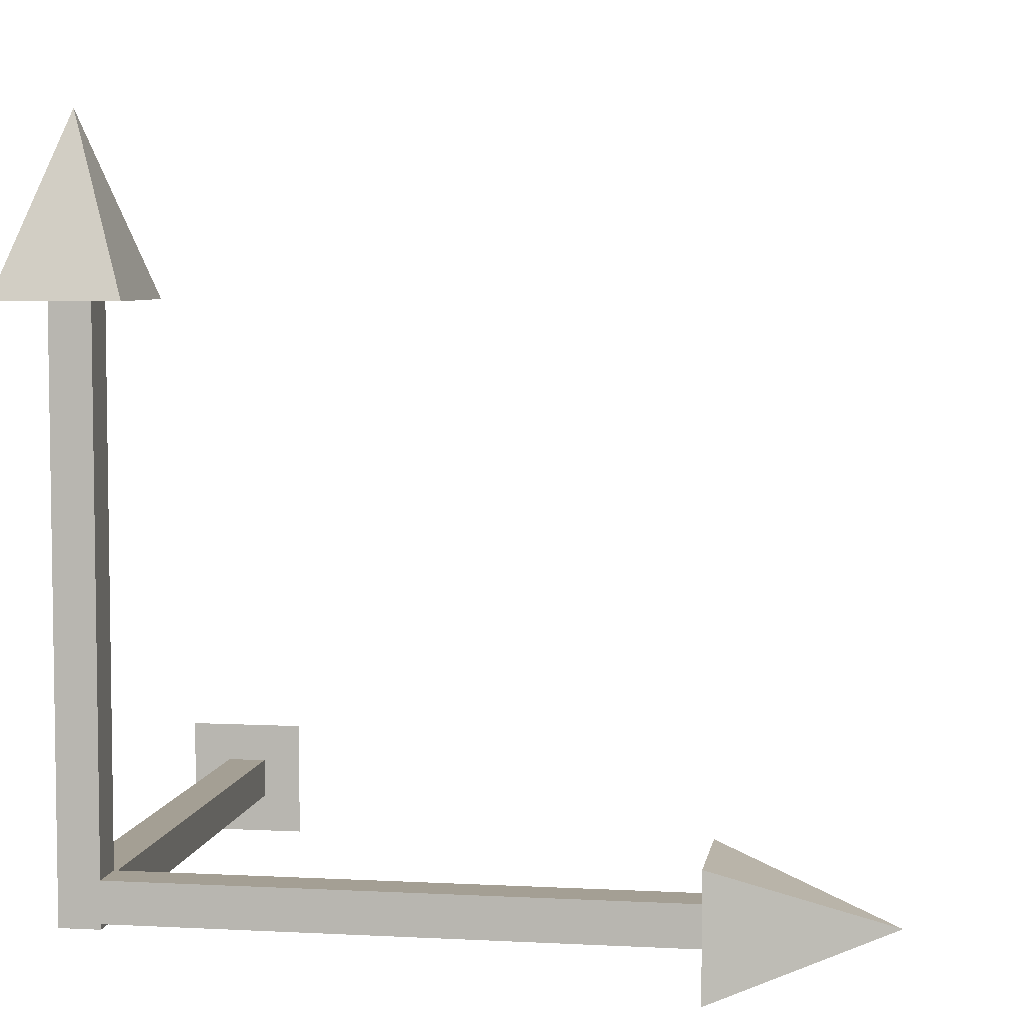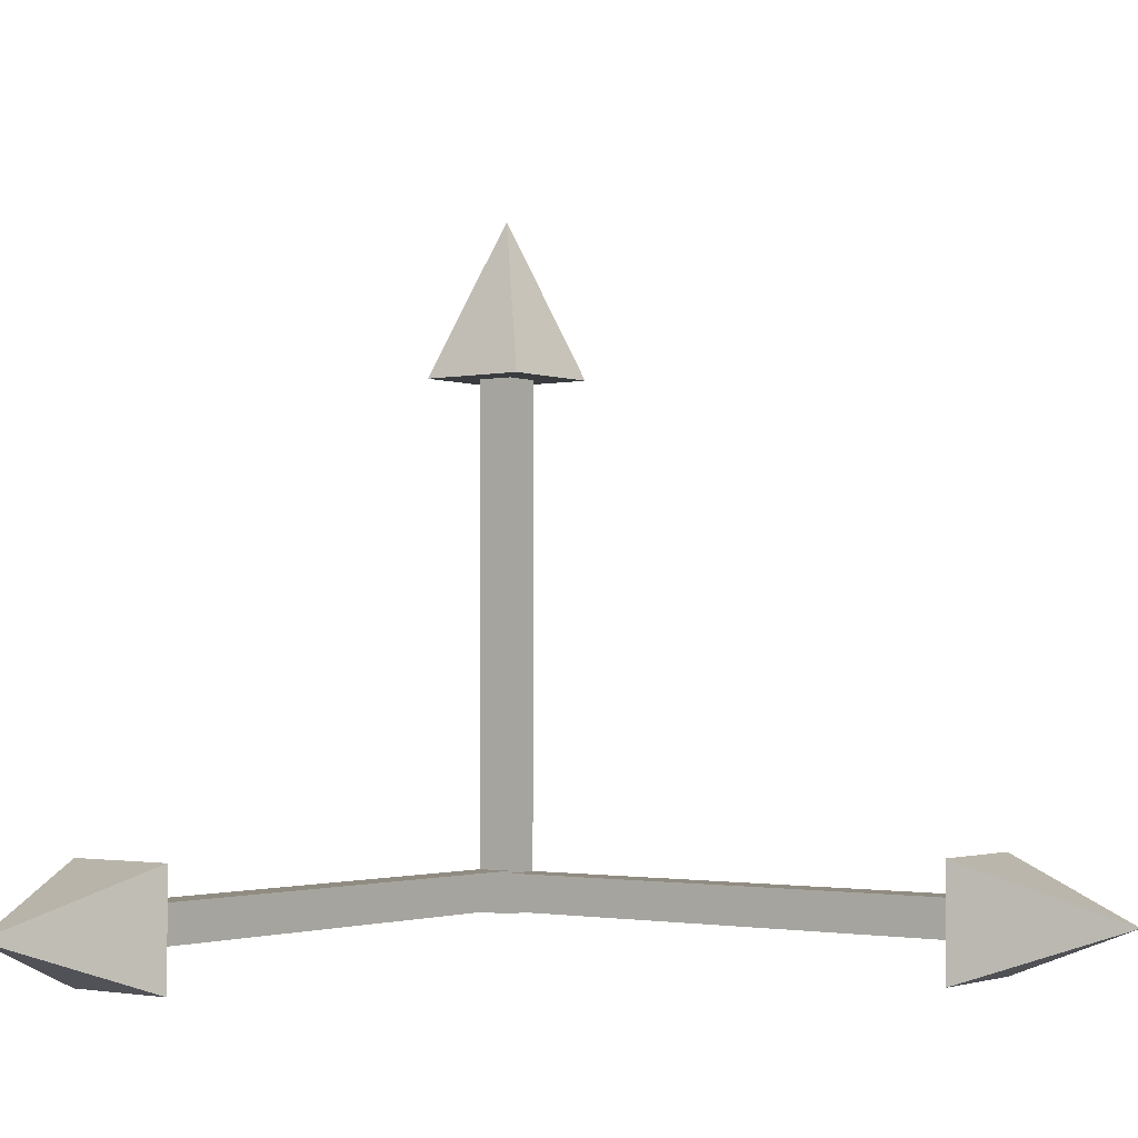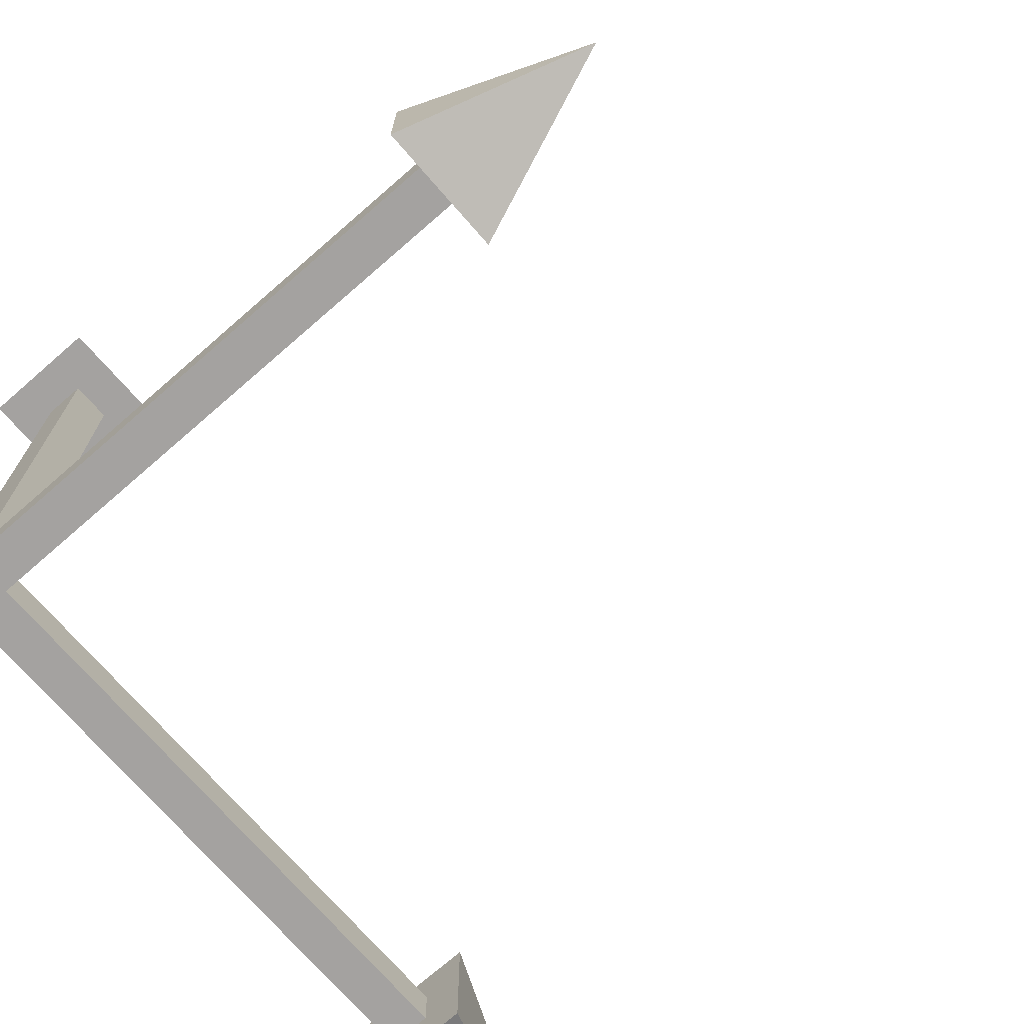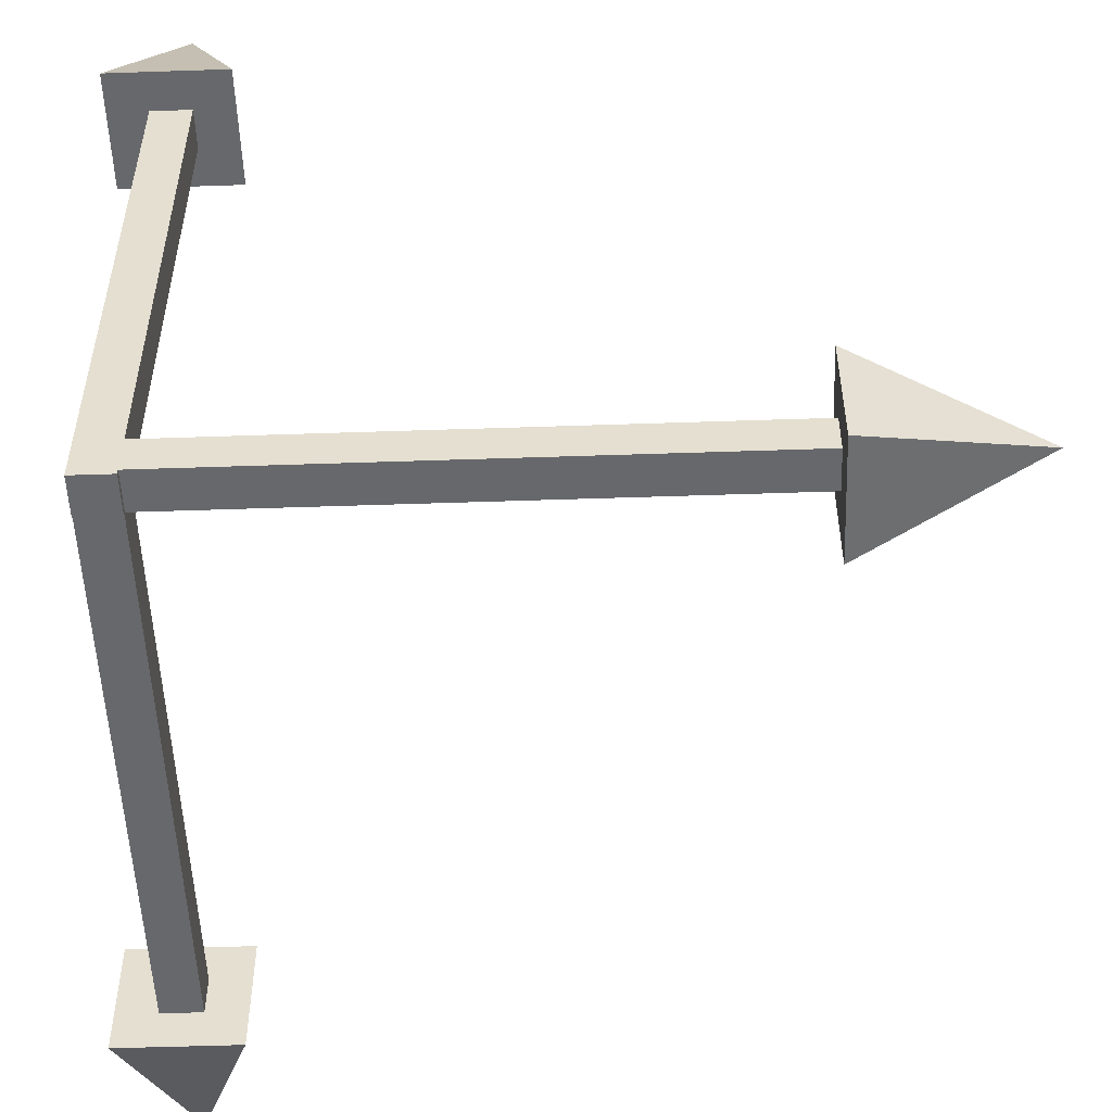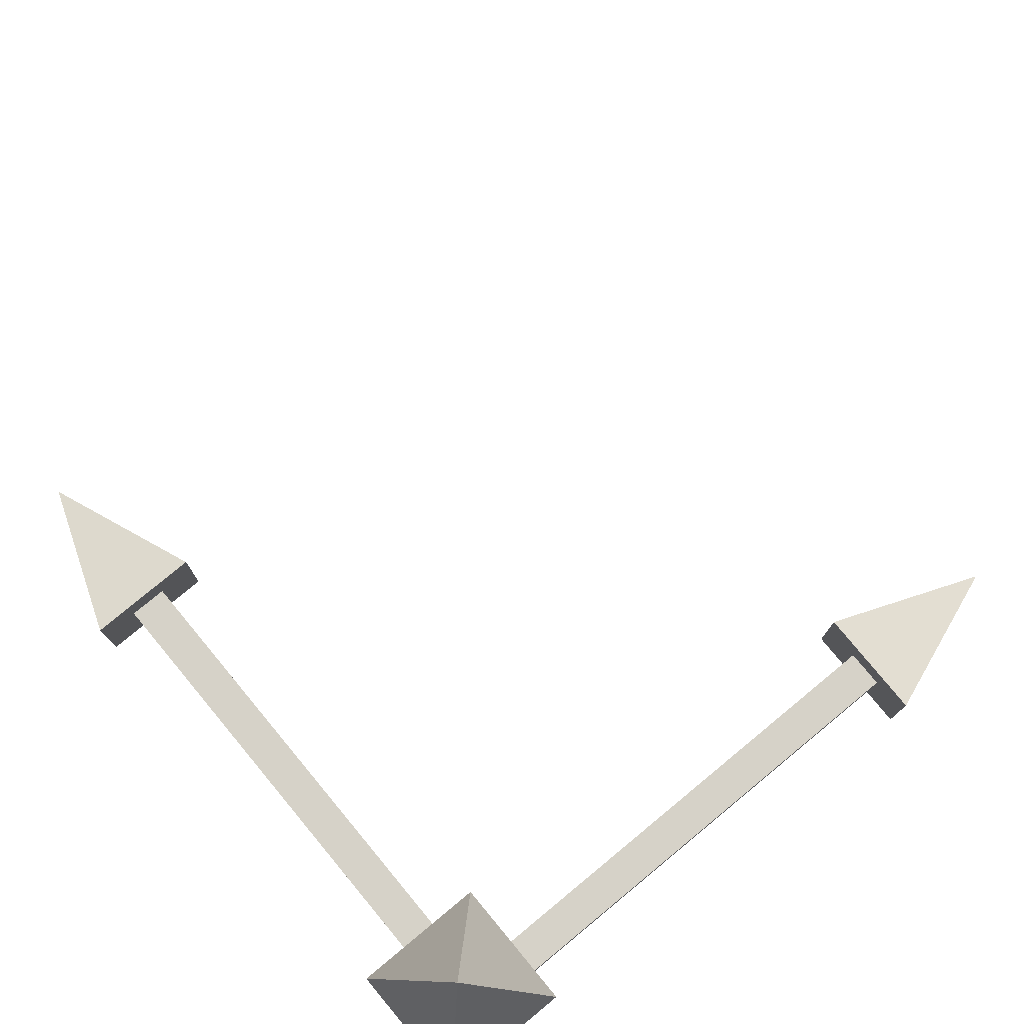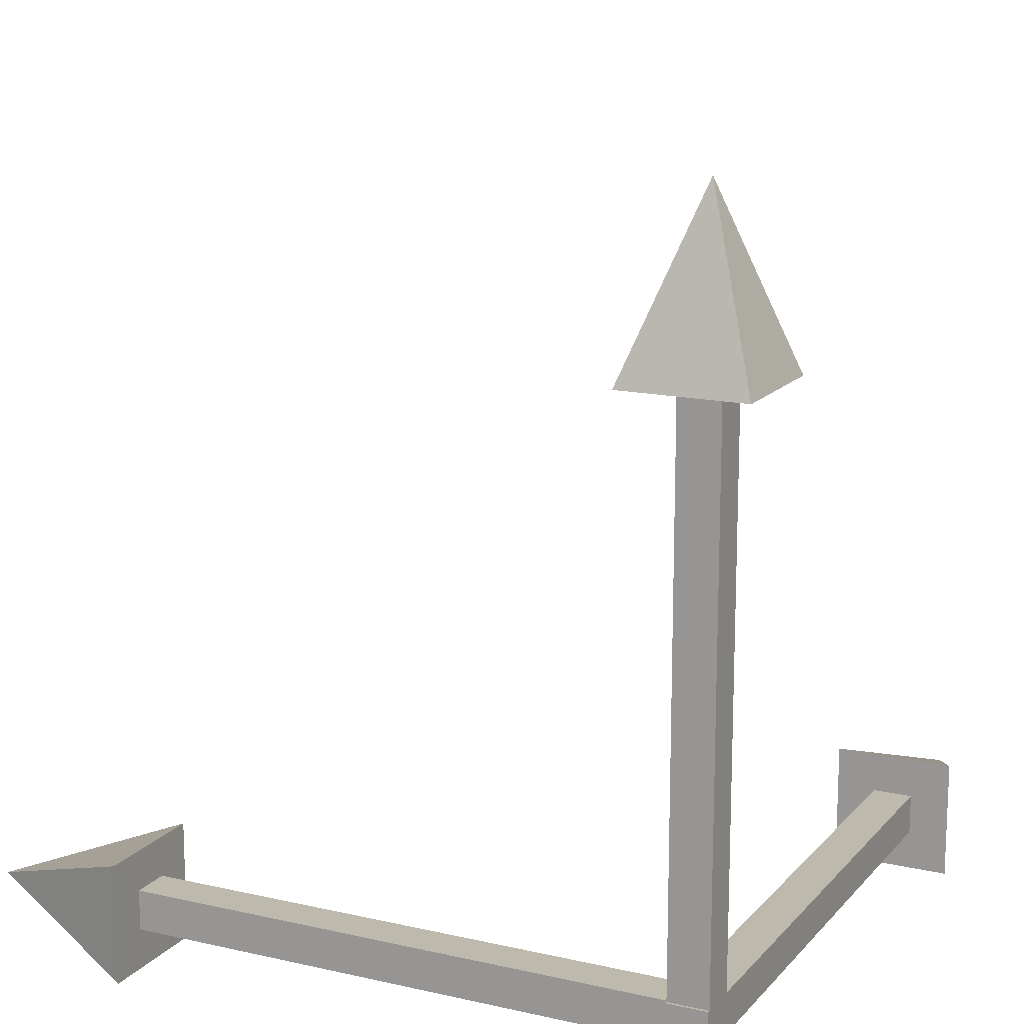
<metadata>
{"format":"obj","ext":"obj","renderer":"f3d","projection":"perspective","resolution":1024,"background":"white","views":[{"elev":5.6,"azim":-170.8,"up":"+Y"},{"elev":-1.8,"azim":-53.0,"up":"+Y"},{"elev":-72.7,"azim":131.1,"up":"+Z"},{"elev":-52.5,"azim":-177.9,"up":"+Y"},{"elev":78.3,"azim":140.4,"up":"+Y"},{"elev":15.1,"azim":26.0,"up":"+Z"}]}
</metadata>
<code>
o Cube_Cube.002
v -0.0625 0 -0.0625
v -0.0625 2 -0.0625
v 0.0625 0 -0.0625
v 0.0625 2 -0.0625
v -0.0625 0 0.0625
v -0.0625 2 0.0625
v 0.0625 0 0.0625
v 0.0625 2 0.0625
v 0.1867 1.767 -0.1867
v 0.1867 1.767 0.1867
v -0.1867 1.767 0.1867
v -0.1867 1.767 -0.1867
v -0 2.295 0
v 0 0.01622 -0.0625
v -2 0.01622 -0.0625
v -0 0.1412 -0.0625
v -2 0.1412 -0.0625
v 0 0.01622 0.0625
v -2 0.01622 0.0625
v -0 0.1412 0.0625
v -2 0.1412 0.0625
v -0.0625 0.008324 0
v -0.0625 0.008324 2
v -0.0625 0.1333 0
v -0.0625 0.1333 2
v 0.0625 0.008324 -0
v 0.0625 0.008324 2
v 0.0625 0.1333 0
v 0.0625 0.1333 2
v -0.1867 0.2575 1.767
v 0.1867 0.2575 1.767
v 0.1867 -0.1159 1.767
v -0.1867 -0.1159 1.767
v 0 0.07082 2.295
v -1.767 0.2654 -0.1867
v -1.767 0.2654 0.1867
v -1.767 -0.108 0.1867
v -1.767 -0.108 -0.1867
v -2.295 0.07872 0
f 1 2 4 3
f 3 4 8 7
f 7 8 6 5
f 5 6 2 1
f 3 7 5 1
f 8 4 2 6
f 9 13 10
f 10 13 11
f 9 10 11 12
f 11 13 12
f 12 13 9
f 14 15 17 16
f 16 17 21 20
f 20 21 19 18
f 18 19 15 14
f 16 20 18 14
f 22 23 25 24
f 24 25 29 28
f 28 29 27 26
f 26 27 23 22
f 24 28 26 22
f 29 25 23 27
f 30 34 31
f 31 34 32
f 30 31 32 33
f 32 34 33
f 33 34 30
f 35 39 36
f 36 39 37
f 35 36 37 38
f 37 39 38
f 38 39 35

</code>
